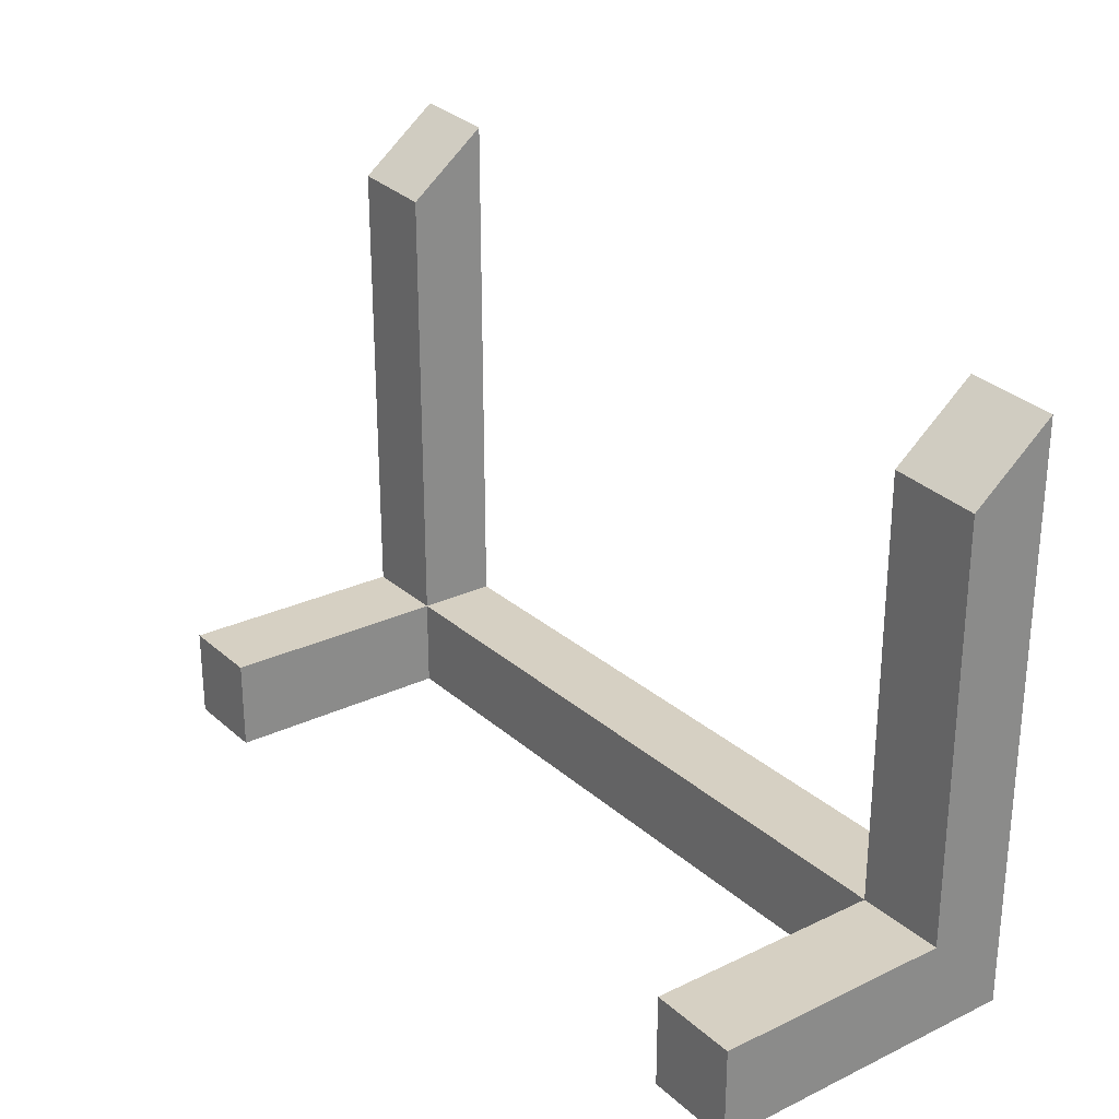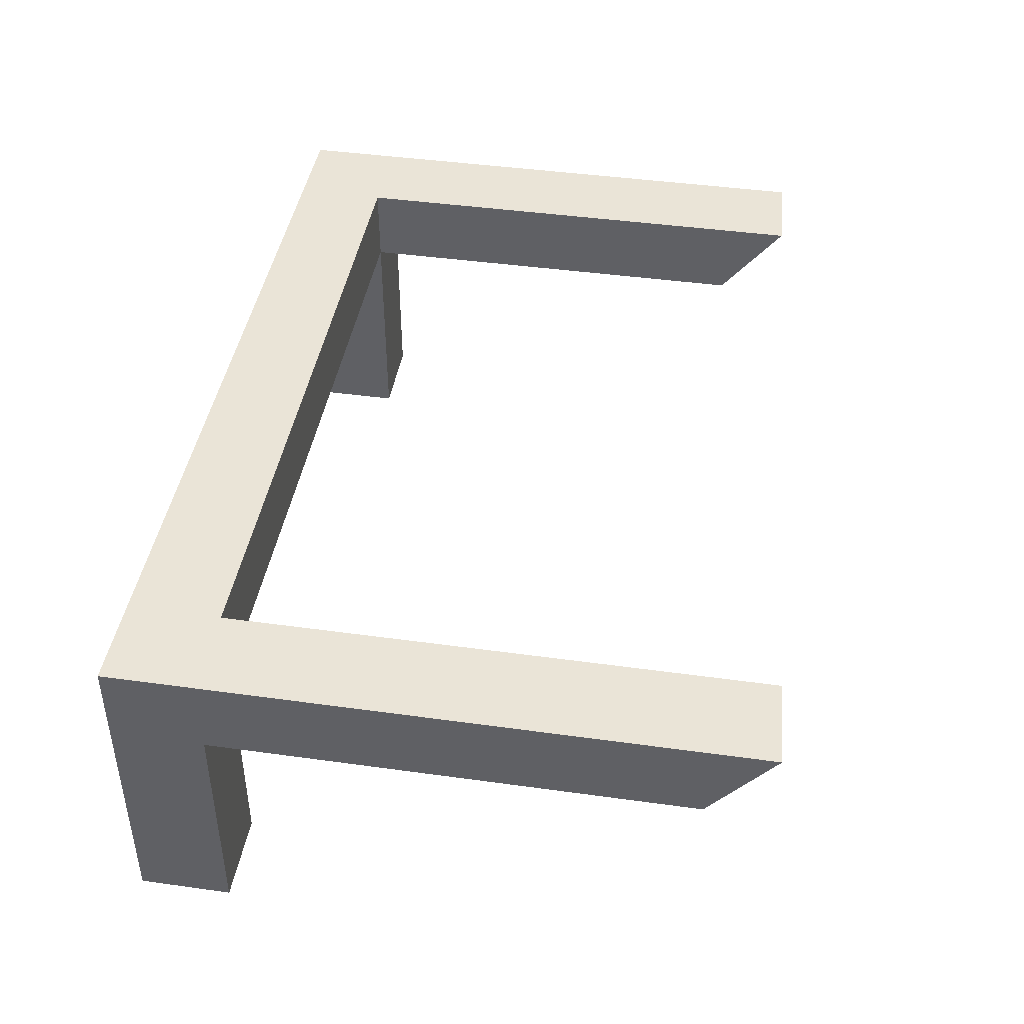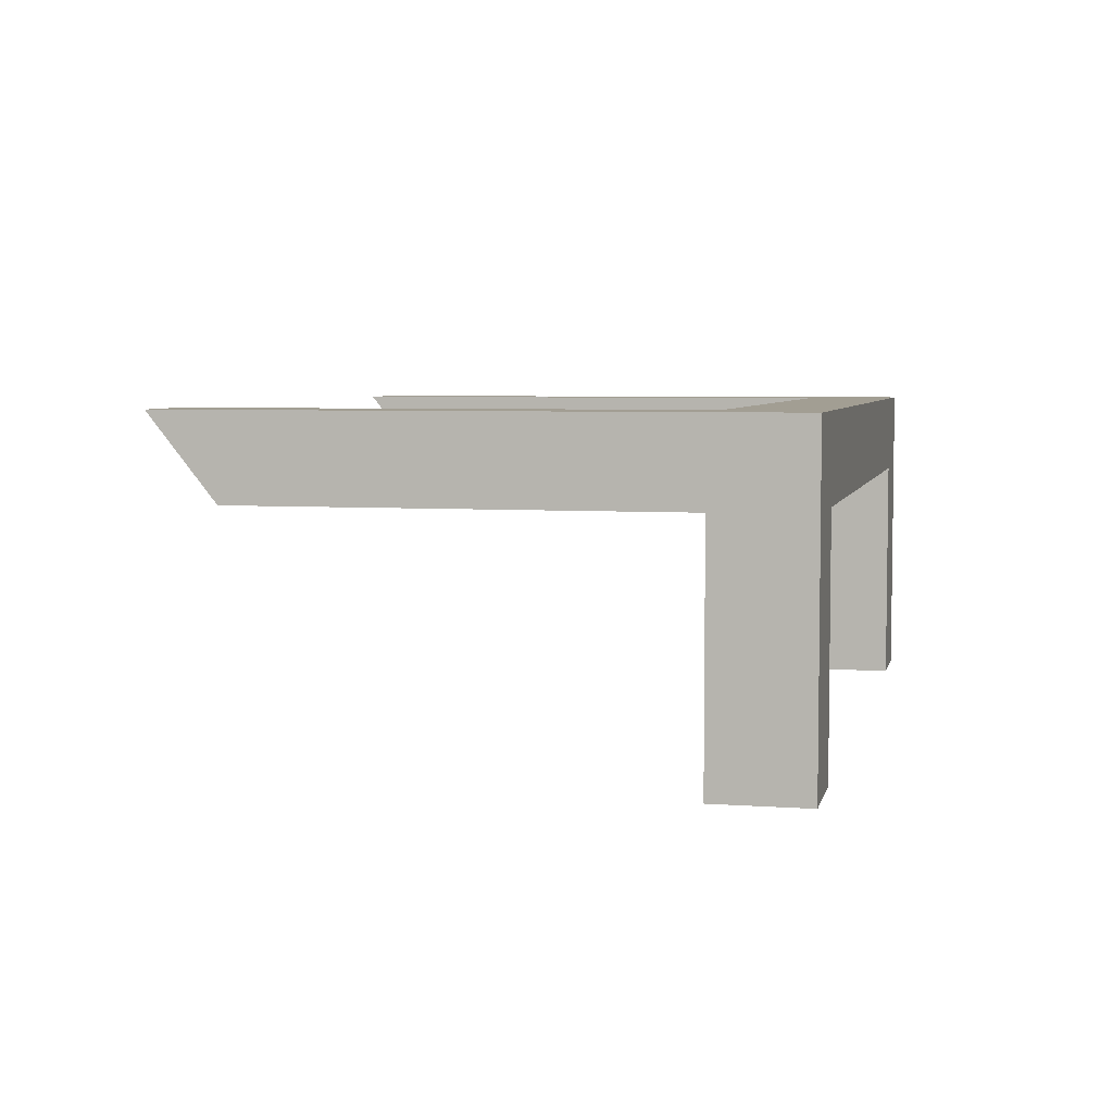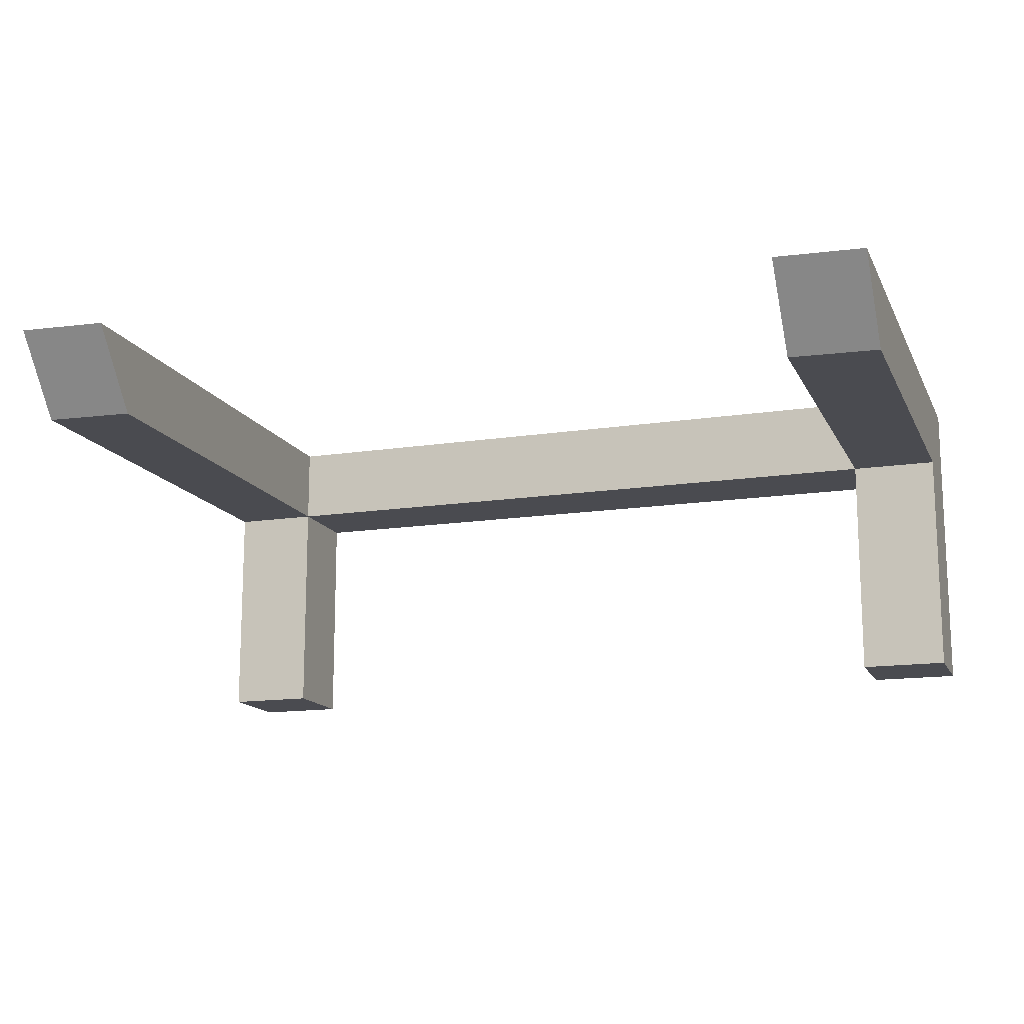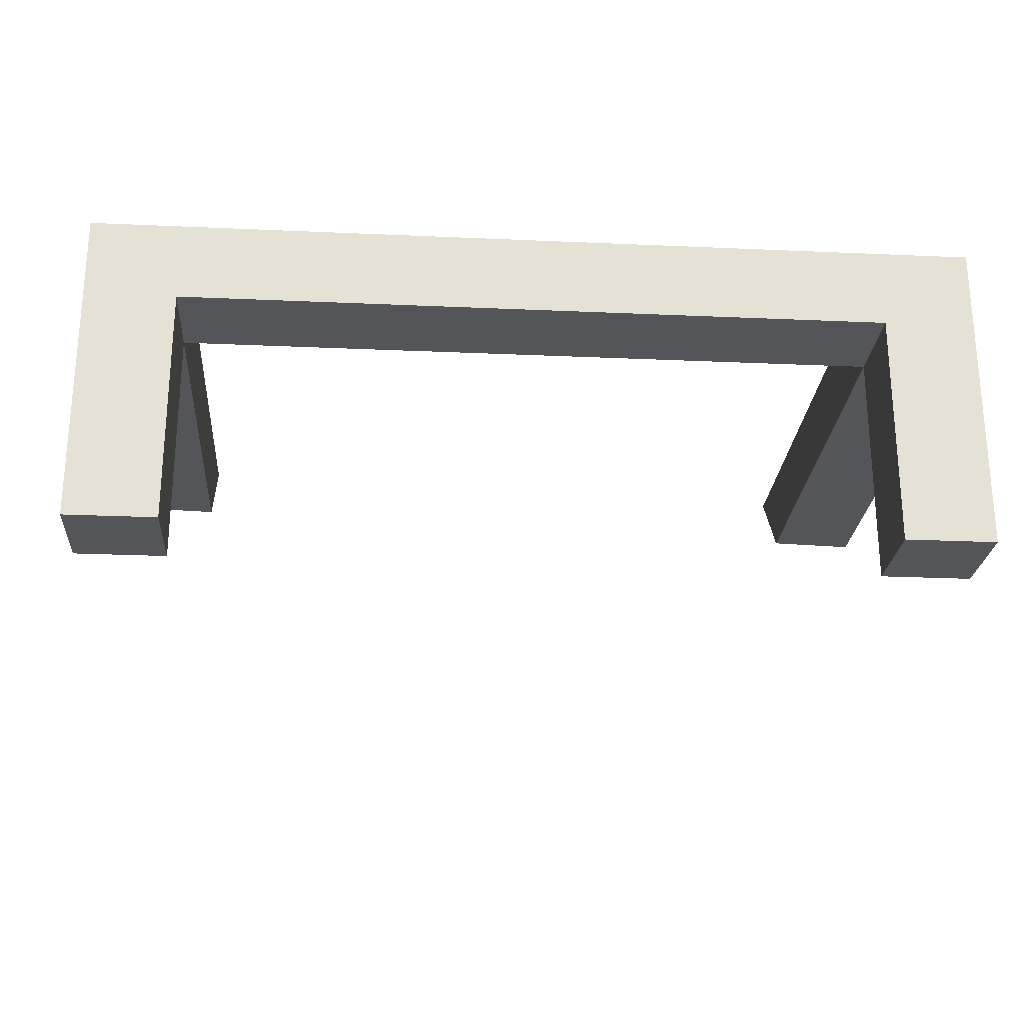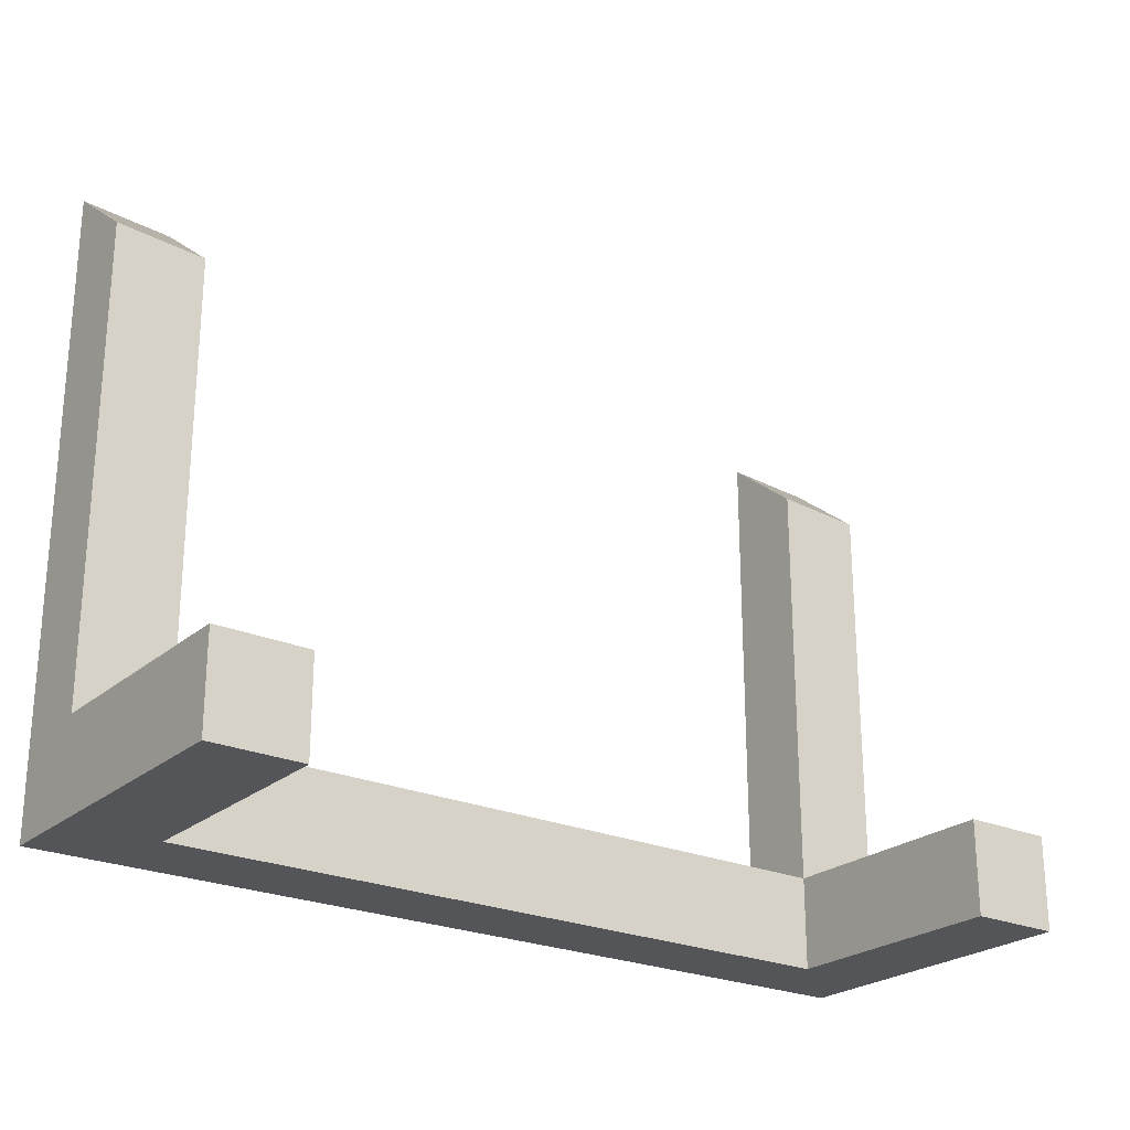
<metadata>
{"format":"obj","ext":"obj","renderer":"f3d","projection":"perspective","resolution":1024,"background":"white","views":[{"elev":26.5,"azim":53.4,"up":"+Z"},{"elev":43.6,"azim":-80.7,"up":"+Y"},{"elev":5.1,"azim":102.7,"up":"+Y"},{"elev":-14.6,"azim":18.6,"up":"+Y"},{"elev":-24.3,"azim":175.8,"up":"+Y"},{"elev":-24.2,"azim":-36.1,"up":"+Z"}]}
</metadata>
<code>
g Case_frag_09
v 0.3976 -0.179 -0.3547
v 0.4993 -0.179 -0.2506
v 0.4993 -0.179 -0.3547
v 0.3976 -0.179 -0.2506
v 0.4993 0.08812 -0.2506
v 0.3976 -0.179 -0.2506
v 0.3976 0.08812 -0.2506
v 0.4993 -0.179 -0.2506
v 0.3976 0.08812 -0.2506
v 0.3976 -0.179 -0.3547
v 0.3976 0.08812 -0.3547
v 0.3976 -0.179 -0.2506
v -0.4993 -0.179 -0.3547
v -0.3976 -0.179 -0.2506
v -0.3976 -0.179 -0.3547
v -0.4993 -0.179 -0.2506
v -0.3976 0.08812 -0.3547
v -0.3976 -0.179 -0.2506
v -0.3976 0.08812 -0.2506
v -0.3976 -0.179 -0.3547
v -0.3976 0.08812 -0.2506
v -0.4993 -0.179 -0.2506
v -0.4993 0.08812 -0.2506
v -0.3976 -0.179 -0.2506
v 0.3976 0.08812 -0.2506
v -0.3976 0.179 -0.2506
v 0.3976 0.179 -0.2506
v -0.3976 0.08812 -0.2506
v 0.3976 0.08812 -0.3547
v -0.3976 0.08812 -0.2506
v 0.3976 0.08812 -0.2506
v -0.3976 0.08812 -0.3547
v 0.4993 0.08812 -0.2506
v 0.4993 -0.179 -0.3547
v 0.4993 -0.179 -0.2506
v 0.4993 0.179 -0.3547
v 0.4993 0.179 0.2917
v 0.4993 0.08812 0.2187
v 0.4993 -0.179 -0.3547
v 0.3976 0.08812 -0.3547
v 0.3976 -0.179 -0.3547
v 0.4993 0.179 -0.3547
v -0.3976 0.08812 -0.3547
v -0.4993 0.179 -0.3547
v -0.4993 -0.179 -0.3547
v -0.3976 -0.179 -0.3547
v 0.3976 0.179 -0.2506
v 0.4993 0.179 0.2917
v 0.3976 0.179 0.2981
v 0.4993 0.179 -0.3547
v -0.3976 0.179 -0.2506
v -0.4993 0.179 -0.3547
v -0.4993 0.179 0.3547
v -0.3976 0.179 0.3483
v -0.4993 0.08812 -0.2506
v -0.4993 0.179 0.3547
v -0.4993 0.08812 0.2818
v -0.4993 0.179 -0.3547
v -0.4993 -0.179 -0.2506
v -0.4993 -0.179 -0.3547
v 0.3976 0.08812 0.2251
v 0.3976 0.179 -0.2506
v 0.3976 0.179 0.2981
v 0.3976 0.08812 -0.2506
v 0.4993 0.08812 0.2187
v 0.3976 0.08812 -0.2506
v 0.3976 0.08812 0.2251
v 0.4993 0.08812 -0.2506
v -0.3976 0.179 -0.2506
v -0.3976 0.08812 0.2753
v -0.3976 0.179 0.3483
v -0.3976 0.08812 -0.2506
v -0.3976 0.08812 0.2753
v -0.4993 0.08812 -0.2506
v -0.4993 0.08812 0.2818
v -0.3976 0.08812 -0.2506
v 0.4993 0.179 0.2917
v 0.3976 0.08812 0.2251
v 0.3976 0.179 0.2981
v 0.4993 0.08812 0.2187
v -0.4993 0.08812 0.2818
v -0.3976 0.179 0.3483
v -0.3976 0.08812 0.2753
v -0.4993 0.179 0.3547
g Case_frag_09_0
f -82 -83 -84
f -81 -84 -83
f -78 -79 -80
f -77 -80 -79
f -74 -75 -76
f -73 -76 -75
f -70 -71 -72
f -69 -72 -71
f -66 -67 -68
f -65 -68 -67
f -62 -63 -64
f -61 -64 -63
f -58 -59 -60
f -57 -60 -59
f -54 -55 -56
f -53 -56 -55
f -50 -51 -52
f -51 -49 -52
f -49 -48 -52
f -48 -47 -52
f -44 -45 -46
f -45 -43 -46
f -42 -43 -45
f -41 -43 -42
f -40 -41 -42
f -39 -40 -42
f -36 -37 -38
f -37 -35 -38
f -35 -34 -38
f -33 -34 -35
f -32 -34 -33
f -31 -34 -32
f -28 -29 -30
f -29 -27 -30
f -27 -26 -30
f -25 -26 -27
f -22 -23 -24
f -21 -24 -23
f -18 -19 -20
f -17 -20 -19
f -14 -15 -16
f -13 -16 -15
f -10 -11 -12
f -9 -12 -11
f -6 -7 -8
f -5 -8 -7
f -2 -3 -4
f -1 -4 -3

</code>
